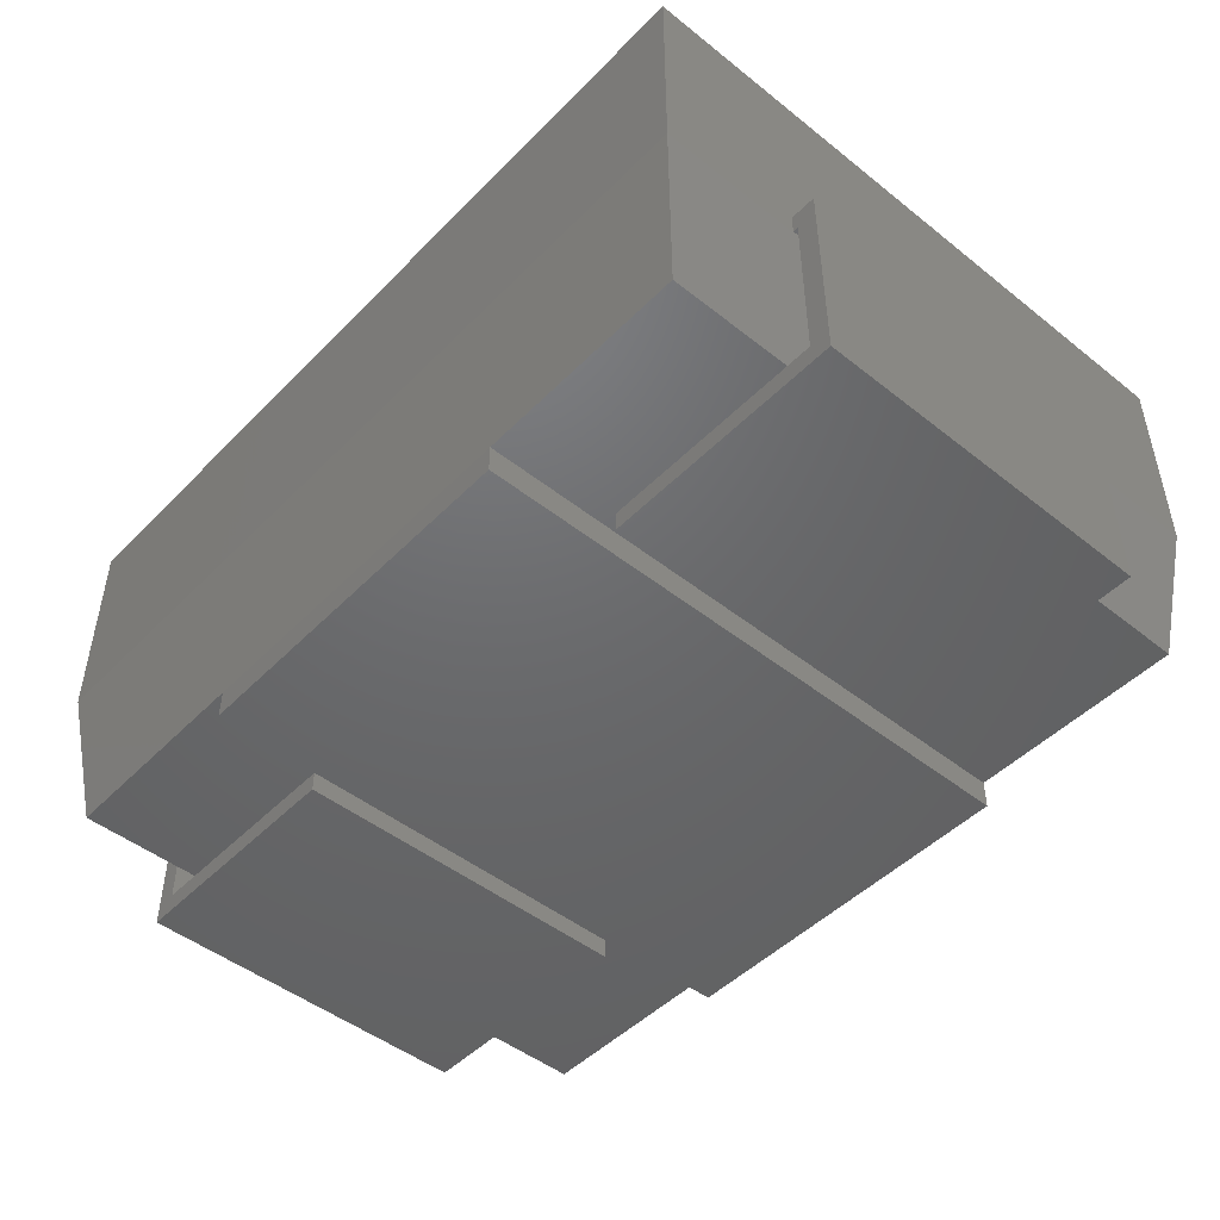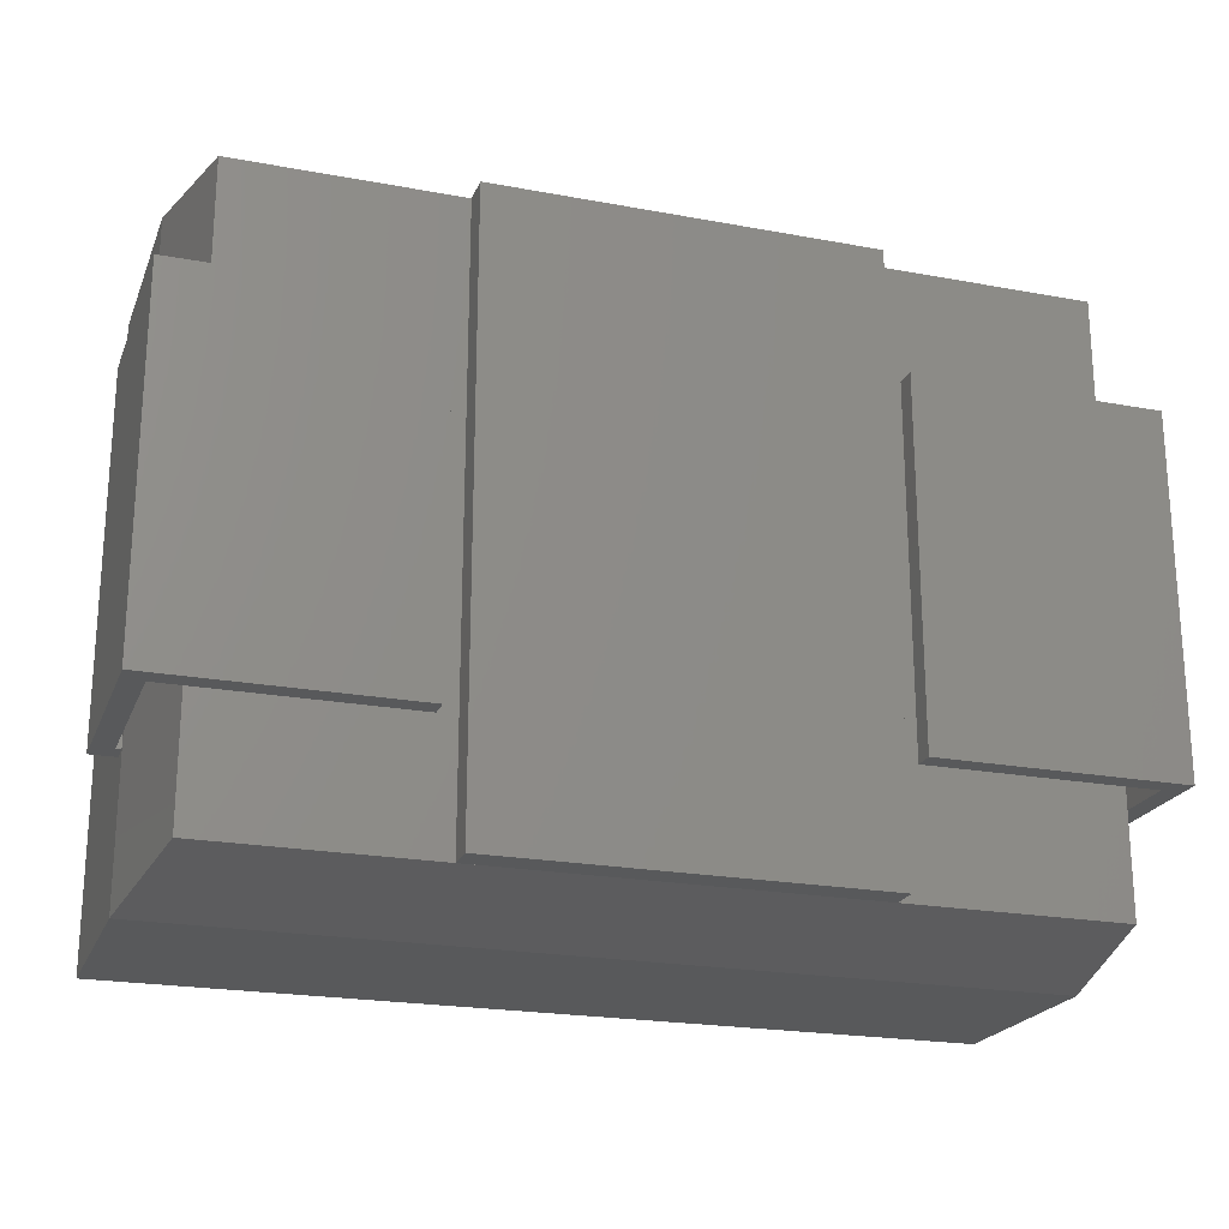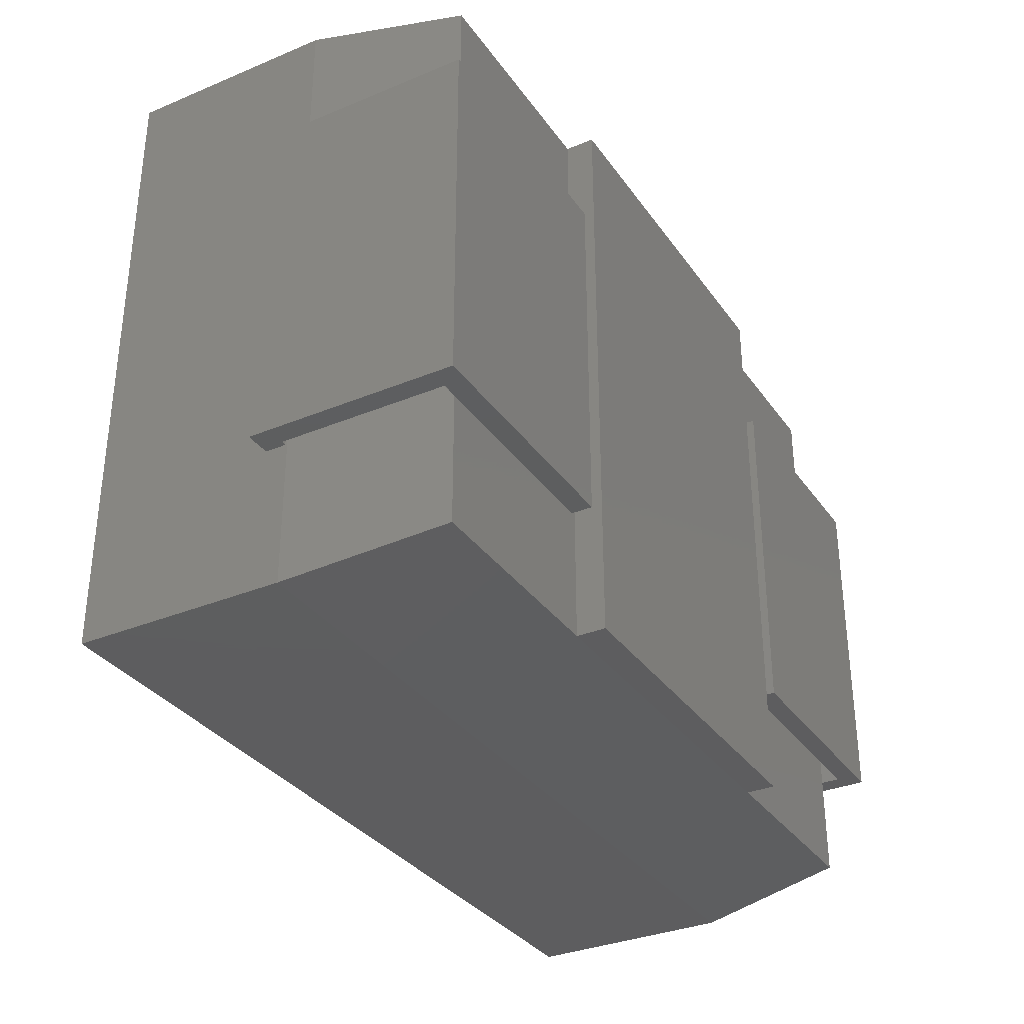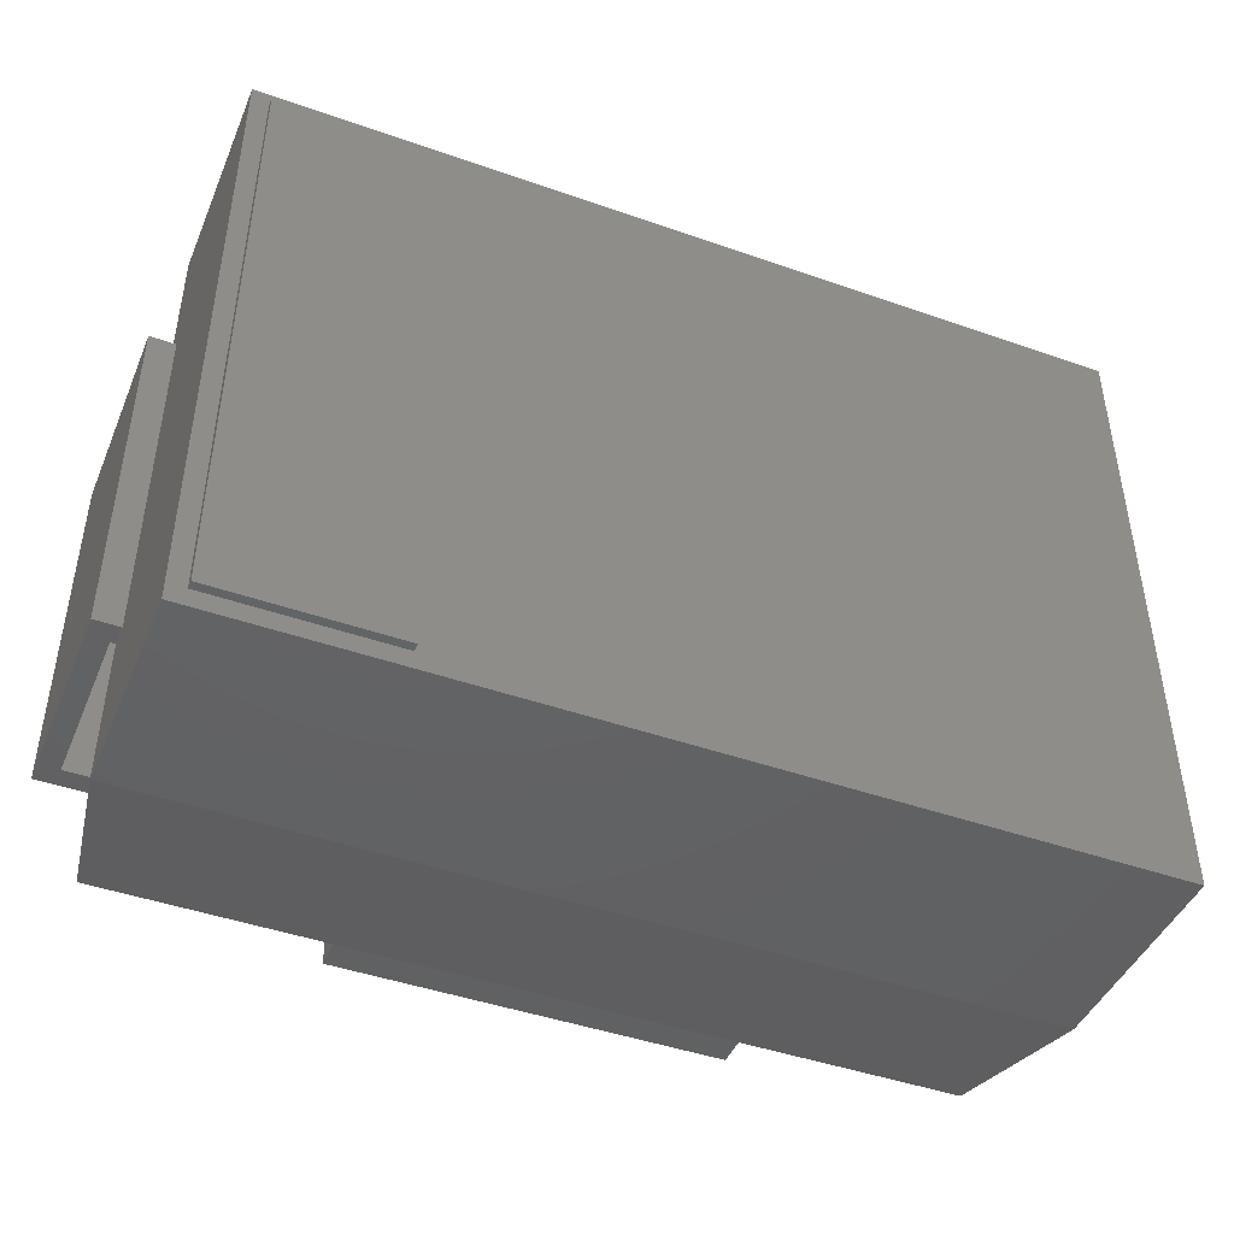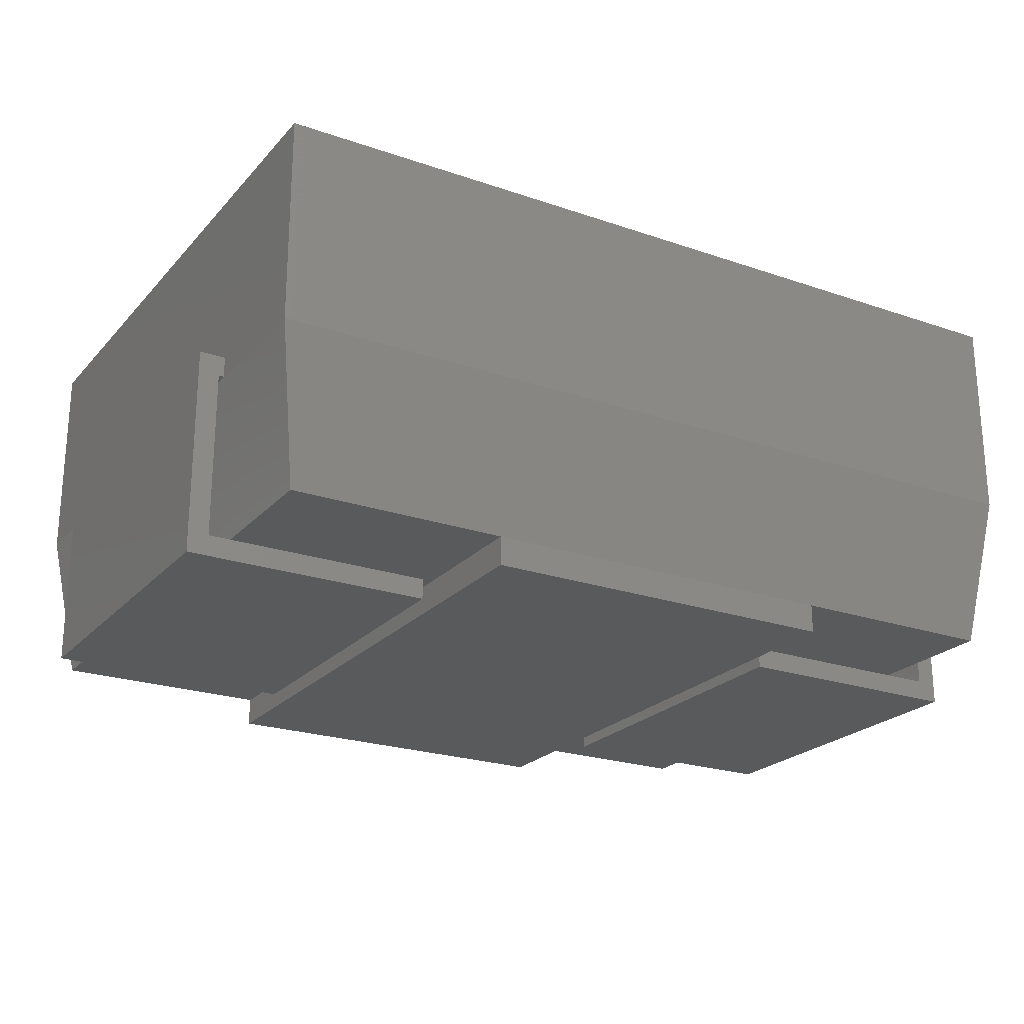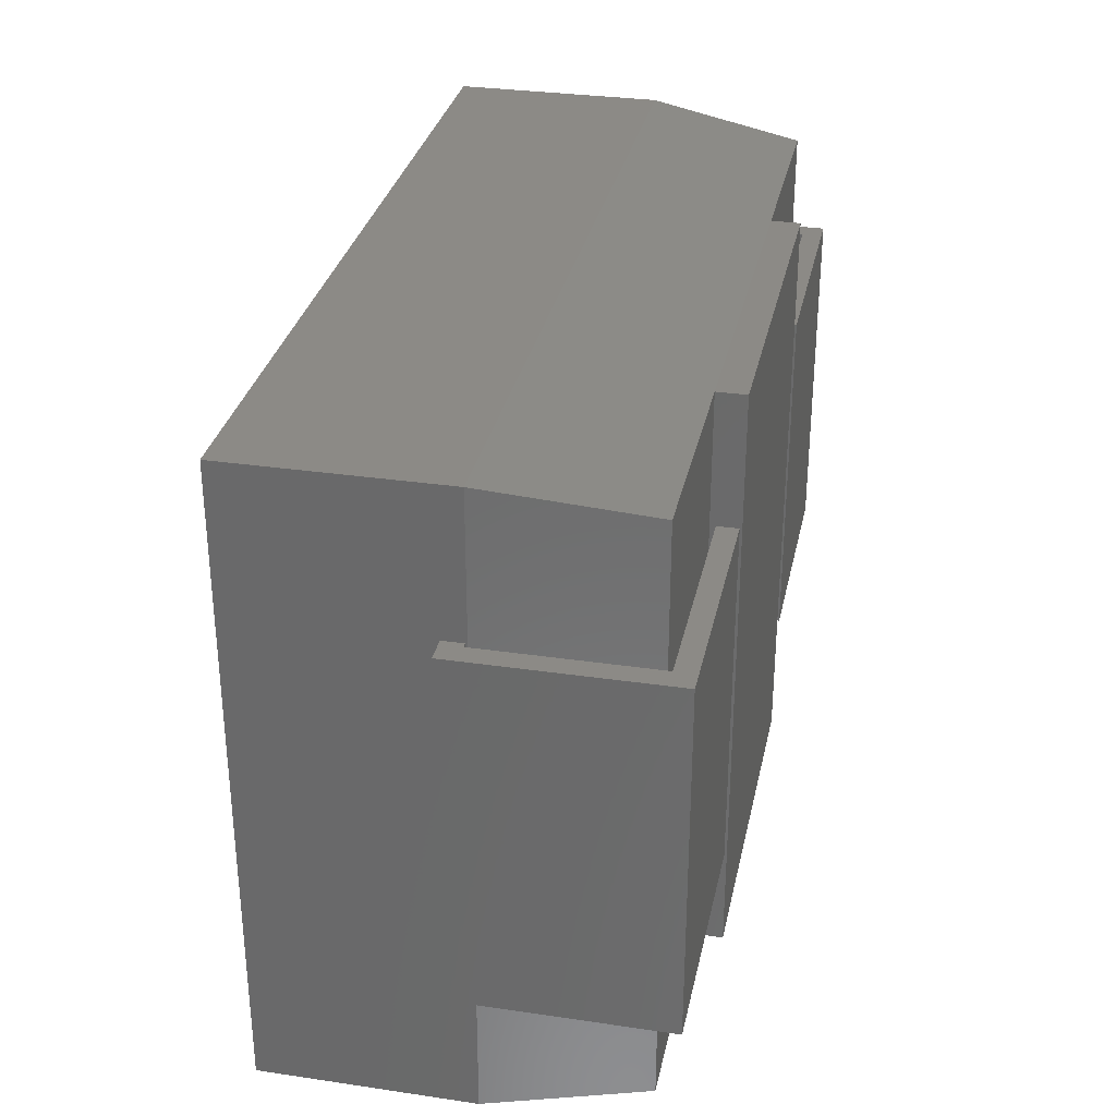
<metadata>
{"format":"stl","ext":"stl","renderer":"f3d","projection":"perspective","resolution":1024,"background":"white","views":[{"elev":-47.8,"azim":-131.7,"up":"+Z"},{"elev":-21.8,"azim":161.9,"up":"+Y"},{"elev":-33.2,"azim":119.7,"up":"+Y"},{"elev":-44.7,"azim":-22.2,"up":"+Y"},{"elev":-23.0,"azim":149.6,"up":"+Z"},{"elev":31.3,"azim":101.8,"up":"+Y"}]}
</metadata>
<code>
# stl→obj: 64 verts, 108 faces
v 103.8 77.5 96
v -103.8 -77.5 96
v 103.8 -77.5 96
v -103.8 77.5 96
v -97.88 -71.63 7
v -45 71.63 7
v -45 -71.63 7
v -97.88 71.63 7
v 45 -71.63 7
v 97.88 71.63 7
v 97.88 -71.63 7
v 45 71.63 7
v 103.8 -77.5 51
v 103.8 77.5 51
v -103.8 -77.5 51
v -103.8 77.5 51
v 103.8 -77.5 45
v 103.8 77.5 45
v -103.8 -77.5 45
v -103.8 77.5 45
v -45 -71.63 0
v -45 71.63 0
v 45 -71.63 0
v 45 71.63 0
v -58.1 -73.35 96
v -99.6 -73.35 96
v -58.1 73.35 96
v -99.6 73.35 96
v -58.1 73.35 98
v -99.6 73.35 98
v -99.6 -73.35 98
v -58.1 -73.35 98
v 103.8 -43 50.5
v 110 -43 50.5
v 103.8 43 50.5
v 110 -43 0
v 110 43 50.5
v 50 -43 0
v 110 43 0
v 50 43 0
v 103.8 43 45.5
v 105 -43 45.5
v 103.8 -43 45.5
v 105 43 45.5
v 105 -43 5
v 105 43 5
v 50 -43 5
v 50 43 5
v -103.8 43 50.5
v -110 43 50.5
v -103.8 -43 50.5
v -110 43 0
v -110 -43 50.5
v -50 43 0
v -110 -43 0
v -50 -43 0
v -103.8 -43 45.5
v -105 43 45.5
v -103.8 43 45.5
v -105 -43 45.5
v -105 43 5
v -105 -43 5
v -50 43 5
v -50 -43 5
f 1 2 3
f 1 4 2
f 5 6 7
f 5 8 6
f 9 10 11
f 9 12 10
f 1 13 14
f 3 15 13
f 2 16 15
f 4 14 16
f 14 17 18
f 13 19 17
f 15 20 19
f 16 18 20
f 18 11 10
f 17 5 11
f 19 8 5
f 20 10 8
f 1 3 13
f 3 2 15
f 2 4 16
f 4 1 14
f 14 13 17
f 13 15 19
f 15 16 20
f 16 14 18
f 18 17 11
f 17 19 5
f 19 20 8
f 20 18 10
f 21 22 23
f 22 24 23
f 12 23 24
f 9 21 23
f 7 22 21
f 6 24 22
f 9 23 12
f 7 21 9
f 6 22 7
f 12 24 6
f 25 26 27
f 27 26 28
f 25 27 29
f 27 28 30
f 28 26 31
f 26 25 32
f 32 25 29
f 29 27 30
f 30 28 31
f 31 26 32
f 32 29 31
f 29 30 31
f 33 34 35
f 34 36 37
f 36 38 39
f 34 37 35
f 36 39 37
f 38 40 39
f 41 42 43
f 44 45 42
f 46 47 45
f 42 41 44
f 45 44 46
f 47 46 48
f 33 43 34
f 43 42 34
f 42 36 34
f 42 45 36
f 36 45 38
f 38 45 47
f 35 37 41
f 41 37 44
f 44 37 39
f 44 39 46
f 46 39 40
f 48 46 40
f 33 41 43
f 35 41 33
f 47 40 38
f 47 48 40
f 49 50 51
f 50 52 53
f 52 54 55
f 50 53 51
f 52 55 53
f 54 56 55
f 57 58 59
f 60 61 58
f 62 63 61
f 58 57 60
f 61 60 62
f 63 62 64
f 49 59 50
f 59 58 50
f 58 52 50
f 58 61 52
f 52 61 54
f 54 61 63
f 51 53 57
f 57 53 60
f 60 53 55
f 60 55 62
f 62 55 56
f 64 62 56
f 49 57 59
f 51 57 49
f 63 56 54
f 63 64 56

</code>
